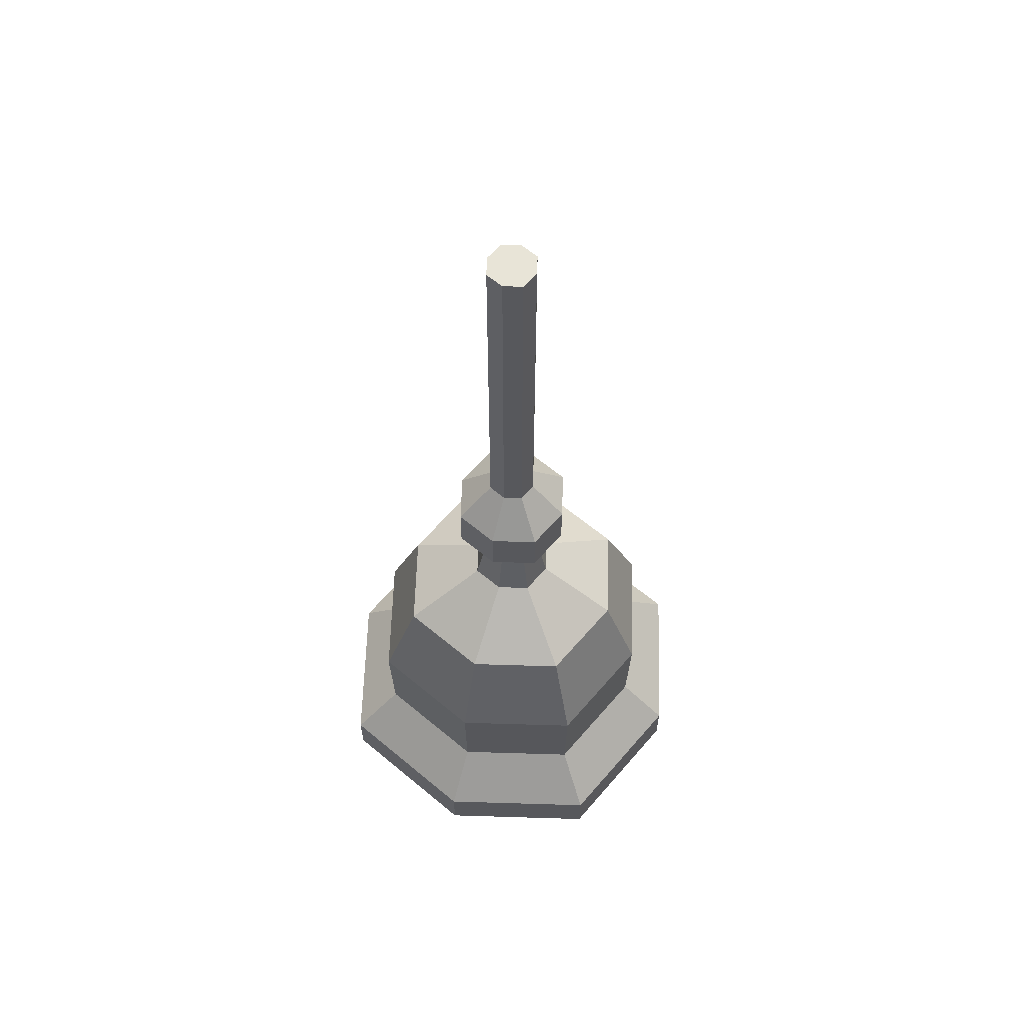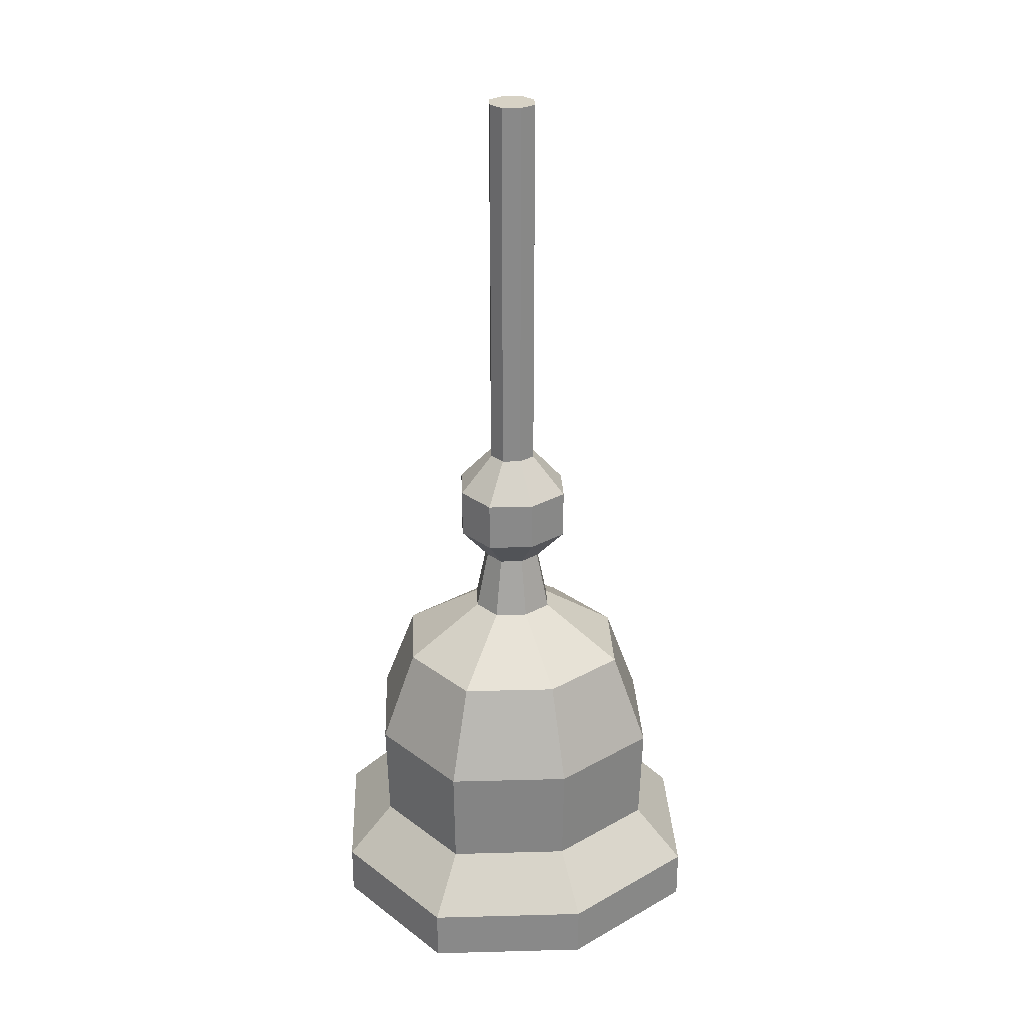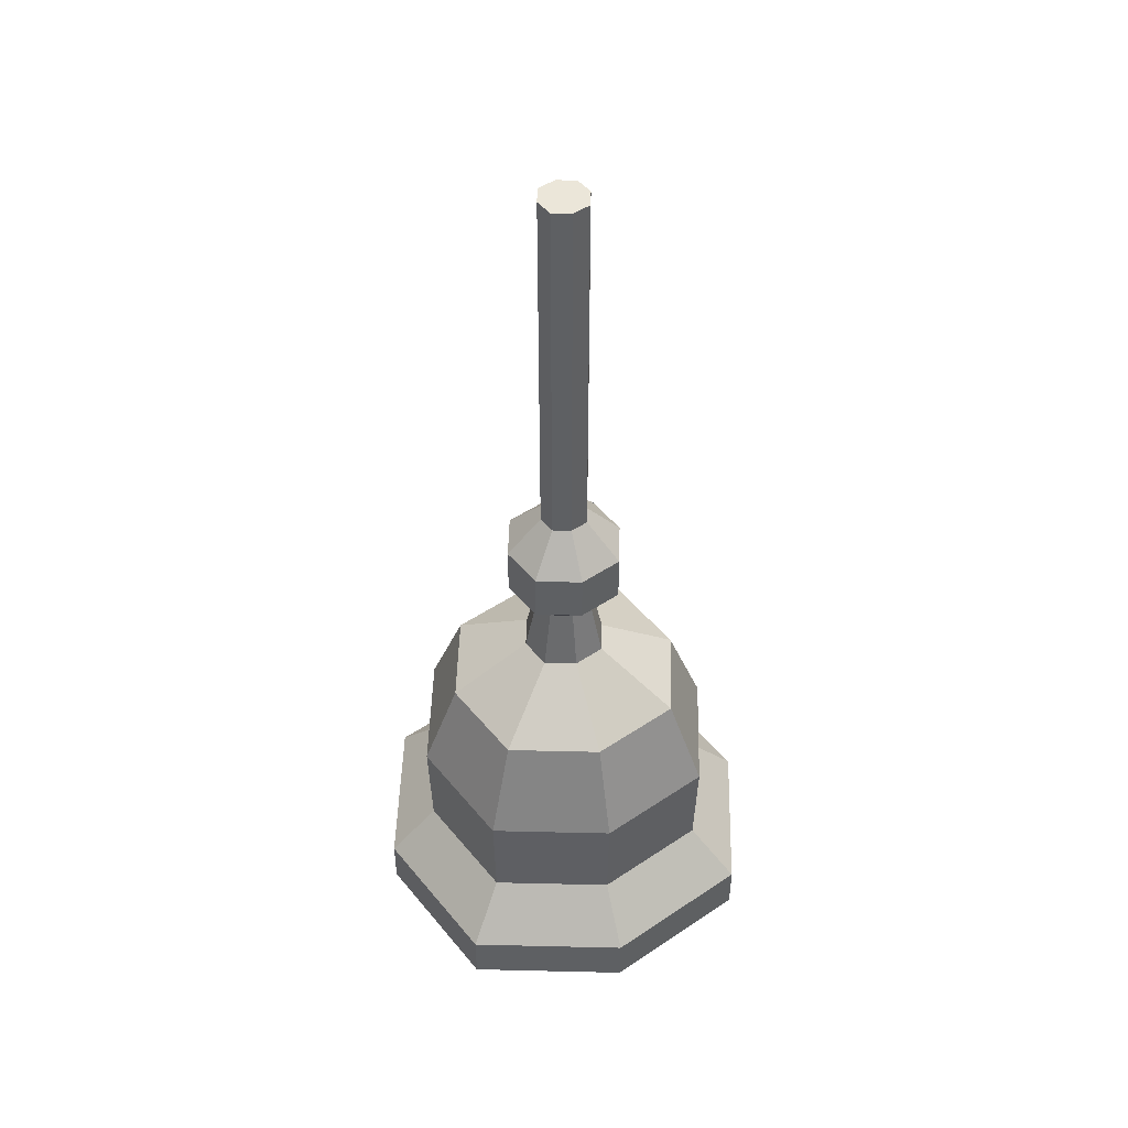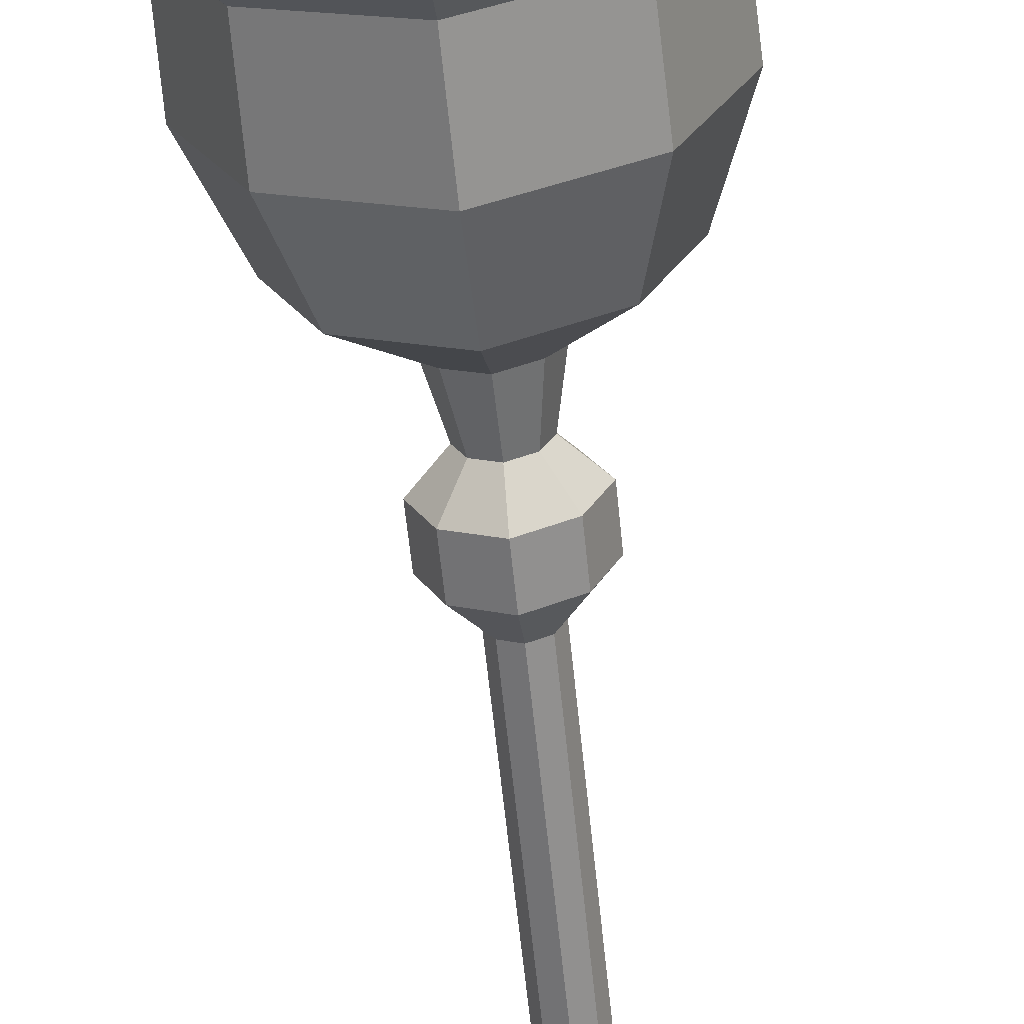
<metadata>
{"format":"obj","ext":"obj","renderer":"f3d","projection":"perspective","resolution":1024,"background":"white","views":[{"elev":61.3,"azim":-23.9,"up":"+Y"},{"elev":27.2,"azim":-66.7,"up":"+Y"},{"elev":47.6,"azim":27.2,"up":"+Y"},{"elev":-62.6,"azim":5.9,"up":"+Z"}]}
</metadata>
<code>
g SM_Prop_Bell_01
v -0.1417 -0.9218 0.1417
v -0.1091 -0.7989 0.1091
v -9.537e-07 -0.7989 0.1616
v -9.537e-07 -0.9218 0.2098
v -0.0324 0 0
v -0.02188 0 -0.02188
v 1.907e-06 0 -0.0324
v 1.907e-06 0 0
v -0.02188 0 0.02188
v 1.907e-06 0 0.0324
v 0.02188 0 0.02188
v 0.03241 0 0
v 0.02188 0 -0.02188
v -0.1091 -0.7989 -0.1091
v -0.1417 -0.9218 -0.1417
v -9.537e-07 -0.9218 -0.2098
v -9.537e-07 -0.7989 -0.1616
v 0.1616 -0.7989 0
v 0.1091 -0.7989 -0.1091
v 0.1417 -0.9218 -0.1417
v 0.2098 -0.9218 0
v -0.1417 -0.9218 -0.1417
v -0.1091 -0.7989 -0.1091
v -0.1616 -0.7989 0
v -0.2098 -0.9218 0
v -0.1833 -1.118 -0.1833
v -0.1389 -1.051 -0.1389
v -0.2056 -1.051 0
v -0.2714 -1.118 0
v -0.1833 -1.118 0.1833
v -0.1389 -1.051 0.1389
v -9.537e-07 -1.051 0.2056
v -9.537e-07 -1.118 0.2714
v 0.2056 -1.051 0
v 0.1389 -1.051 -0.1389
v 0.1833 -1.118 -0.1833
v 0.2714 -1.118 0
v -0.1389 -1.051 -0.1389
v -0.1833 -1.118 -0.1833
v -9.537e-07 -1.118 -0.2714
v -9.537e-07 -1.051 -0.2056
v -0.1091 -0.7989 0.1091
v -0.03793 -0.7316 0.03793
v 1.431e-06 -0.7316 0.05617
v -9.537e-07 -0.7989 0.1616
v -0.03793 -0.7316 -0.03793
v -0.05616 -0.7316 0
v -0.1616 -0.7989 0
v -0.1091 -0.7989 -0.1091
v 1.431e-06 -0.7316 -0.05617
v -0.03793 -0.7316 -0.03793
v -0.1091 -0.7989 -0.1091
v -9.537e-07 -0.7989 -0.1616
v 0.05617 -0.7316 0
v 0.03793 -0.7316 -0.03793
v 0.1091 -0.7989 -0.1091
v 0.1616 -0.7989 0
v -0.1833 -1.118 -0.1833
v -0.1833 -1.184 -0.1833
v -9.537e-07 -1.184 -0.2714
v -9.537e-07 -1.118 -0.2714
v 0.1833 -1.118 -0.1833
v 0.1833 -1.184 -0.1833
v 0.2714 -1.184 0
v 0.2714 -1.118 0
v -9.537e-07 -1.184 0.2714
v -0.1833 -1.184 0.1833
v -0.1833 -1.118 0.1833
v -9.537e-07 -1.118 0.2714
v -0.2714 -1.184 0
v -0.1833 -1.184 -0.1833
v -0.1833 -1.118 -0.1833
v -0.2714 -1.118 0
v -0.1327 -1.184 -0.1327
v -0.07274 -0.8938 -0.07275
v -9.537e-07 -0.8938 -0.1077
v -9.537e-07 -1.184 -0.1966
v 0.1327 -1.184 -0.1327
v 0.07275 -0.8938 -0.07275
v 0.1077 -0.8938 0
v 0.1966 -1.184 0
v -9.537e-07 -0.8938 0.1077
v -0.07274 -0.8938 0.07275
v -0.1327 -1.184 0.1327
v -9.537e-07 -1.184 0.1966
v -0.1077 -0.8938 0
v -0.07274 -0.8938 -0.07275
v -0.1327 -1.184 -0.1327
v -0.1965 -1.184 0
v -0.1389 -1.051 -0.1389
v -0.1417 -0.9218 -0.1417
v -0.2098 -0.9218 0
v -0.2056 -1.051 0
v -0.1389 -1.051 0.1389
v -0.1417 -0.9218 0.1417
v -9.537e-07 -0.9218 0.2098
v -9.537e-07 -1.051 0.2056
v 0.2098 -0.9218 0
v 0.1417 -0.9218 -0.1417
v 0.1389 -1.051 -0.1389
v 0.2056 -1.051 0
v -0.1417 -0.9218 -0.1417
v -0.1389 -1.051 -0.1389
v -9.537e-07 -1.051 -0.2056
v -9.537e-07 -0.9218 -0.2098
v -0.1077 -0.8938 0
v -0.07274 -0.8938 0.07275
v -9.537e-07 -0.8938 0.1077
v -9.537e-07 -0.8938 0
v -0.07274 -0.8938 -0.07275
v -9.537e-07 -0.8938 -0.1077
v 0.07275 -0.8938 -0.07275
v 0.1077 -0.8938 0
v 0.07275 -0.8938 0.07275
v -0.1327 -1.184 0.1327
v -0.07274 -0.8938 0.07275
v -0.1077 -0.8938 0
v -0.1965 -1.184 0
v -0.1833 -1.118 0.1833
v -0.1833 -1.184 0.1833
v -0.2714 -1.184 0
v -0.2714 -1.118 0
v -0.2056 -1.051 0
v -0.1389 -1.051 0.1389
v -0.1833 -1.118 0.1833
v -0.2714 -1.118 0
v -0.2098 -0.9218 0
v -0.1417 -0.9218 0.1417
v -0.1389 -1.051 0.1389
v -0.2056 -1.051 0
v -0.1616 -0.7989 0
v -0.1091 -0.7989 0.1091
v -0.1417 -0.9218 0.1417
v -0.2098 -0.9218 0
v -0.1616 -0.7989 0
v -0.05616 -0.7316 0
v -0.03793 -0.7316 0.03793
v -0.1091 -0.7989 0.1091
v 0.1091 -0.7989 0.1091
v 0.03793 -0.7316 0.03793
v 0.05617 -0.7316 0
v 0.1616 -0.7989 0
v 0.1417 -0.9218 0.1417
v 0.1091 -0.7989 0.1091
v 0.1616 -0.7989 0
v 0.2098 -0.9218 0
v 0.1389 -1.051 0.1389
v 0.1417 -0.9218 0.1417
v 0.2098 -0.9218 0
v 0.2056 -1.051 0
v 0.1833 -1.118 0.1833
v 0.1389 -1.051 0.1389
v 0.2056 -1.051 0
v 0.2714 -1.118 0
v 0.2714 -1.184 0
v 0.1833 -1.184 0.1833
v 0.1833 -1.118 0.1833
v 0.2714 -1.118 0
v 0.1077 -0.8938 0
v 0.07275 -0.8938 0.07275
v 0.1327 -1.184 0.1327
v 0.1966 -1.184 0
v 0.1327 -1.184 0.1327
v 0.07275 -0.8938 0.07275
v -9.537e-07 -0.8938 0.1077
v -9.537e-07 -1.184 0.1966
v 0.1833 -1.118 0.1833
v 0.1833 -1.184 0.1833
v -9.537e-07 -1.184 0.2714
v -9.537e-07 -1.118 0.2714
v -9.537e-07 -1.051 0.2056
v 0.1389 -1.051 0.1389
v 0.1833 -1.118 0.1833
v -9.537e-07 -1.118 0.2714
v -9.537e-07 -0.9218 0.2098
v 0.1417 -0.9218 0.1417
v 0.1389 -1.051 0.1389
v -9.537e-07 -1.051 0.2056
v -9.537e-07 -0.7989 0.1616
v 0.1091 -0.7989 0.1091
v 0.1417 -0.9218 0.1417
v -9.537e-07 -0.9218 0.2098
v -9.537e-07 -0.7989 0.1616
v 1.431e-06 -0.7316 0.05617
v 0.03793 -0.7316 0.03793
v 0.1091 -0.7989 0.1091
v 0.03793 -0.7316 -0.03793
v 1.431e-06 -0.7316 -0.05617
v -9.537e-07 -0.7989 -0.1616
v 0.1091 -0.7989 -0.1091
v -9.537e-07 -0.9218 -0.2098
v 0.1417 -0.9218 -0.1417
v 0.1091 -0.7989 -0.1091
v -9.537e-07 -0.7989 -0.1616
v -9.537e-07 -1.051 -0.2056
v 0.1389 -1.051 -0.1389
v 0.1417 -0.9218 -0.1417
v -9.537e-07 -0.9218 -0.2098
v -9.537e-07 -1.118 -0.2714
v 0.1833 -1.118 -0.1833
v 0.1389 -1.051 -0.1389
v -9.537e-07 -1.051 -0.2056
v -9.537e-07 -1.184 -0.2714
v 0.1833 -1.184 -0.1833
v 0.1833 -1.118 -0.1833
v -9.537e-07 -1.118 -0.2714
v -9.537e-07 -0.8938 -0.1077
v 0.07275 -0.8938 -0.07275
v 0.1327 -1.184 -0.1327
v -9.537e-07 -1.184 -0.1966
v 1.431e-06 -0.7316 -0.05617
v -9.537e-07 -0.6527 -0.0391
v -0.0264 -0.6527 -0.0264
v -0.03793 -0.7316 -0.03793
v -0.03793 -0.7316 -0.03793
v -0.0264 -0.6527 -0.0264
v -0.0391 -0.6527 0
v -0.05616 -0.7316 0
v -0.03793 -0.7316 0.03793
v -0.0264 -0.6527 0.0264
v -9.537e-07 -0.6527 0.0391
v 1.431e-06 -0.7316 0.05617
v -0.05616 -0.7316 0
v -0.0391 -0.6527 0
v -0.0264 -0.6527 0.0264
v -0.03793 -0.7316 0.03793
v 1.431e-06 -0.7316 0.05617
v -9.537e-07 -0.6527 0.0391
v 0.02641 -0.6527 0.0264
v 0.03793 -0.7316 0.03793
v 0.03793 -0.7316 0.03793
v 0.02641 -0.6527 0.0264
v 0.0391 -0.6527 0
v 0.05617 -0.7316 0
v 0.05617 -0.7316 0
v 0.0391 -0.6527 0
v 0.02641 -0.6527 -0.0264
v 0.03793 -0.7316 -0.03793
v 0.03793 -0.7316 -0.03793
v 0.02641 -0.6527 -0.0264
v -9.537e-07 -0.6527 -0.0391
v 1.431e-06 -0.7316 -0.05617
v -9.537e-07 -0.6527 -0.0391
v -1.907e-06 -0.611 -0.07871
v -0.05315 -0.611 -0.05315
v -0.0264 -0.6527 -0.0264
v -0.0264 -0.6527 -0.0264
v -0.05315 -0.611 -0.05315
v -0.07871 -0.611 0
v -0.0391 -0.6527 0
v -0.0264 -0.6527 0.0264
v -0.05315 -0.611 0.05316
v -1.907e-06 -0.611 0.07871
v -9.537e-07 -0.6527 0.0391
v -0.0391 -0.6527 0
v -0.07871 -0.611 0
v -0.05315 -0.611 0.05316
v -0.0264 -0.6527 0.0264
v -9.537e-07 -0.6527 0.0391
v -1.907e-06 -0.611 0.07871
v 0.05316 -0.611 0.05316
v 0.02641 -0.6527 0.0264
v 0.02641 -0.6527 0.0264
v 0.05316 -0.611 0.05316
v 0.07871 -0.611 0
v 0.0391 -0.6527 0
v 0.0391 -0.6527 0
v 0.07871 -0.611 0
v 0.05316 -0.611 -0.05315
v 0.02641 -0.6527 -0.0264
v 0.02641 -0.6527 -0.0264
v 0.05316 -0.611 -0.05315
v -1.907e-06 -0.611 -0.07871
v -9.537e-07 -0.6527 -0.0391
v -1.907e-06 -0.611 -0.07871
v -1.907e-06 -0.5478 -0.07871
v -0.05315 -0.5478 -0.05315
v -0.05315 -0.611 -0.05315
v -0.05315 -0.611 -0.05315
v -0.05315 -0.5478 -0.05315
v -0.07871 -0.5478 0
v -0.07871 -0.611 0
v -0.05315 -0.611 0.05316
v -0.05315 -0.5478 0.05316
v -1.907e-06 -0.5478 0.07871
v -1.907e-06 -0.611 0.07871
v -0.07871 -0.611 0
v -0.07871 -0.5478 0
v -0.05315 -0.5478 0.05316
v -0.05315 -0.611 0.05316
v -1.907e-06 -0.611 0.07871
v -1.907e-06 -0.5478 0.07871
v 0.05316 -0.5478 0.05316
v 0.05316 -0.611 0.05316
v 0.05316 -0.611 0.05316
v 0.05316 -0.5478 0.05316
v 0.07871 -0.5478 0
v 0.07871 -0.611 0
v 0.07871 -0.611 0
v 0.07871 -0.5478 0
v 0.05316 -0.5478 -0.05315
v 0.05316 -0.611 -0.05315
v 0.05316 -0.611 -0.05315
v 0.05316 -0.5478 -0.05315
v -1.907e-06 -0.5478 -0.07871
v -1.907e-06 -0.611 -0.07871
v -1.907e-06 -0.5478 -0.07871
v 1.907e-06 -0.4979 -0.0324
v -0.02188 -0.4979 -0.02188
v -0.05315 -0.5478 -0.05315
v -0.05315 -0.5478 -0.05315
v -0.02188 -0.4979 -0.02188
v -0.0324 -0.4979 0
v -0.07871 -0.5478 0
v -0.05315 -0.5478 0.05316
v -0.02188 -0.4979 0.02188
v 1.907e-06 -0.4979 0.0324
v -1.907e-06 -0.5478 0.07871
v -0.07871 -0.5478 0
v -0.0324 -0.4979 0
v -0.02188 -0.4979 0.02188
v -0.05315 -0.5478 0.05316
v -1.907e-06 -0.5478 0.07871
v 1.907e-06 -0.4979 0.0324
v 0.02188 -0.4979 0.02188
v 0.05316 -0.5478 0.05316
v 0.05316 -0.5478 0.05316
v 0.02188 -0.4979 0.02188
v 0.03241 -0.4979 0
v 0.07871 -0.5478 0
v 0.07871 -0.5478 0
v 0.03241 -0.4979 0
v 0.02188 -0.4979 -0.02188
v 0.05316 -0.5478 -0.05315
v 0.05316 -0.5478 -0.05315
v 0.02188 -0.4979 -0.02188
v 1.907e-06 -0.4979 -0.0324
v -1.907e-06 -0.5478 -0.07871
v 1.907e-06 -0.4979 -0.0324
v 1.907e-06 0 -0.0324
v -0.02188 0 -0.02188
v -0.02188 -0.4979 -0.02188
v -0.02188 -0.4979 -0.02188
v -0.02188 0 -0.02188
v -0.0324 0 0
v -0.0324 -0.4979 0
v -0.02188 -0.4979 0.02188
v -0.02188 0 0.02188
v 1.907e-06 0 0.0324
v 1.907e-06 -0.4979 0.0324
v -0.0324 -0.4979 0
v -0.0324 0 0
v -0.02188 0 0.02188
v -0.02188 -0.4979 0.02188
v 1.907e-06 -0.4979 0.0324
v 1.907e-06 0 0.0324
v 0.02188 0 0.02188
v 0.02188 -0.4979 0.02188
v 0.02188 -0.4979 0.02188
v 0.02188 0 0.02188
v 0.03241 0 0
v 0.03241 -0.4979 0
v 0.03241 -0.4979 0
v 0.03241 0 0
v 0.02188 0 -0.02188
v 0.02188 -0.4979 -0.02188
v 0.02188 -0.4979 -0.02188
v 0.02188 0 -0.02188
v 1.907e-06 0 -0.0324
v 1.907e-06 -0.4979 -0.0324
v -0.1833 -1.184 -0.1833
v -0.1327 -1.184 -0.1327
v -9.537e-07 -1.184 -0.1966
v -0.1965 -1.184 0
v -9.537e-07 -1.184 -0.2714
v -0.2714 -1.184 0
v 0.1833 -1.184 -0.1833
v 0.1327 -1.184 -0.1327
v -0.1833 -1.184 0.1833
v -0.1327 -1.184 0.1327
v 0.1966 -1.184 0
v 0.2714 -1.184 0
v -9.537e-07 -1.184 0.1966
v -9.537e-07 -1.184 0.2714
v 0.1833 -1.184 0.1833
v 0.1327 -1.184 0.1327
f 2 1 3
f 3 1 4
f 6 5 7
f 7 5 8
f 5 9 8
f 8 9 10
f 11 8 10
f 12 8 11
f 12 7 8
f 13 7 12
f 15 14 16
f 16 14 17
f 19 18 20
f 20 18 21
f 23 22 24
f 24 22 25
f 27 26 28
f 28 26 29
f 31 30 32
f 32 30 33
f 35 34 36
f 36 34 37
f 39 38 40
f 40 38 41
f 43 42 44
f 44 42 45
f 47 46 48
f 48 46 49
f 51 50 52
f 52 50 53
f 55 54 56
f 56 54 57
f 59 58 60
f 60 58 61
f 63 62 64
f 64 62 65
f 67 66 68
f 68 66 69
f 71 70 72
f 72 70 73
f 75 74 76
f 76 74 77
f 79 78 80
f 80 78 81
f 83 82 84
f 84 82 85
f 87 86 88
f 88 86 89
f 91 90 92
f 92 90 93
f 95 94 96
f 96 94 97
f 99 98 100
f 100 98 101
f 103 102 104
f 104 102 105
f 107 106 108
f 108 106 109
f 106 110 109
f 109 110 111
f 112 109 111
f 113 109 112
f 113 108 109
f 114 108 113
f 116 115 117
f 117 115 118
f 120 119 121
f 121 119 122
f 124 123 125
f 125 123 126
f 128 127 129
f 129 127 130
f 132 131 133
f 133 131 134
f 136 135 137
f 137 135 138
f 140 139 141
f 141 139 142
f 144 143 145
f 145 143 146
f 148 147 149
f 149 147 150
f 152 151 153
f 153 151 154
f 156 155 157
f 157 155 158
f 160 159 161
f 161 159 162
f 164 163 165
f 165 163 166
f 168 167 169
f 169 167 170
f 172 171 173
f 173 171 174
f 176 175 177
f 177 175 178
f 180 179 181
f 181 179 182
f 184 183 185
f 185 183 186
f 188 187 189
f 189 187 190
f 192 191 193
f 193 191 194
f 196 195 197
f 197 195 198
f 200 199 201
f 201 199 202
f 204 203 205
f 205 203 206
f 208 207 209
f 209 207 210
f 212 211 213
f 213 211 214
f 216 215 217
f 217 215 218
f 220 219 221
f 221 219 222
f 224 223 225
f 225 223 226
f 228 227 229
f 229 227 230
f 232 231 233
f 233 231 234
f 236 235 237
f 237 235 238
f 240 239 241
f 241 239 242
f 244 243 245
f 245 243 246
f 248 247 249
f 249 247 250
f 252 251 253
f 253 251 254
f 256 255 257
f 257 255 258
f 260 259 261
f 261 259 262
f 264 263 265
f 265 263 266
f 268 267 269
f 269 267 270
f 272 271 273
f 273 271 274
f 276 275 277
f 277 275 278
f 280 279 281
f 281 279 282
f 284 283 285
f 285 283 286
f 288 287 289
f 289 287 290
f 292 291 293
f 293 291 294
f 296 295 297
f 297 295 298
f 300 299 301
f 301 299 302
f 304 303 305
f 305 303 306
f 308 307 309
f 309 307 310
f 312 311 313
f 313 311 314
f 316 315 317
f 317 315 318
f 320 319 321
f 321 319 322
f 324 323 325
f 325 323 326
f 328 327 329
f 329 327 330
f 332 331 333
f 333 331 334
f 336 335 337
f 337 335 338
f 340 339 341
f 341 339 342
f 344 343 345
f 345 343 346
f 348 347 349
f 349 347 350
f 352 351 353
f 353 351 354
f 356 355 357
f 357 355 358
f 360 359 361
f 361 359 362
f 364 363 365
f 365 363 366
f 368 367 369
f 369 367 370
f 372 371 373
f 372 374 371
f 373 371 375
f 371 374 376
f 377 373 375
f 378 373 377
f 374 379 376
f 380 379 374
f 378 377 381
f 381 377 382
f 380 383 379
f 379 383 384
f 385 381 382
f 383 385 384
f 386 381 385
f 386 385 383

</code>
